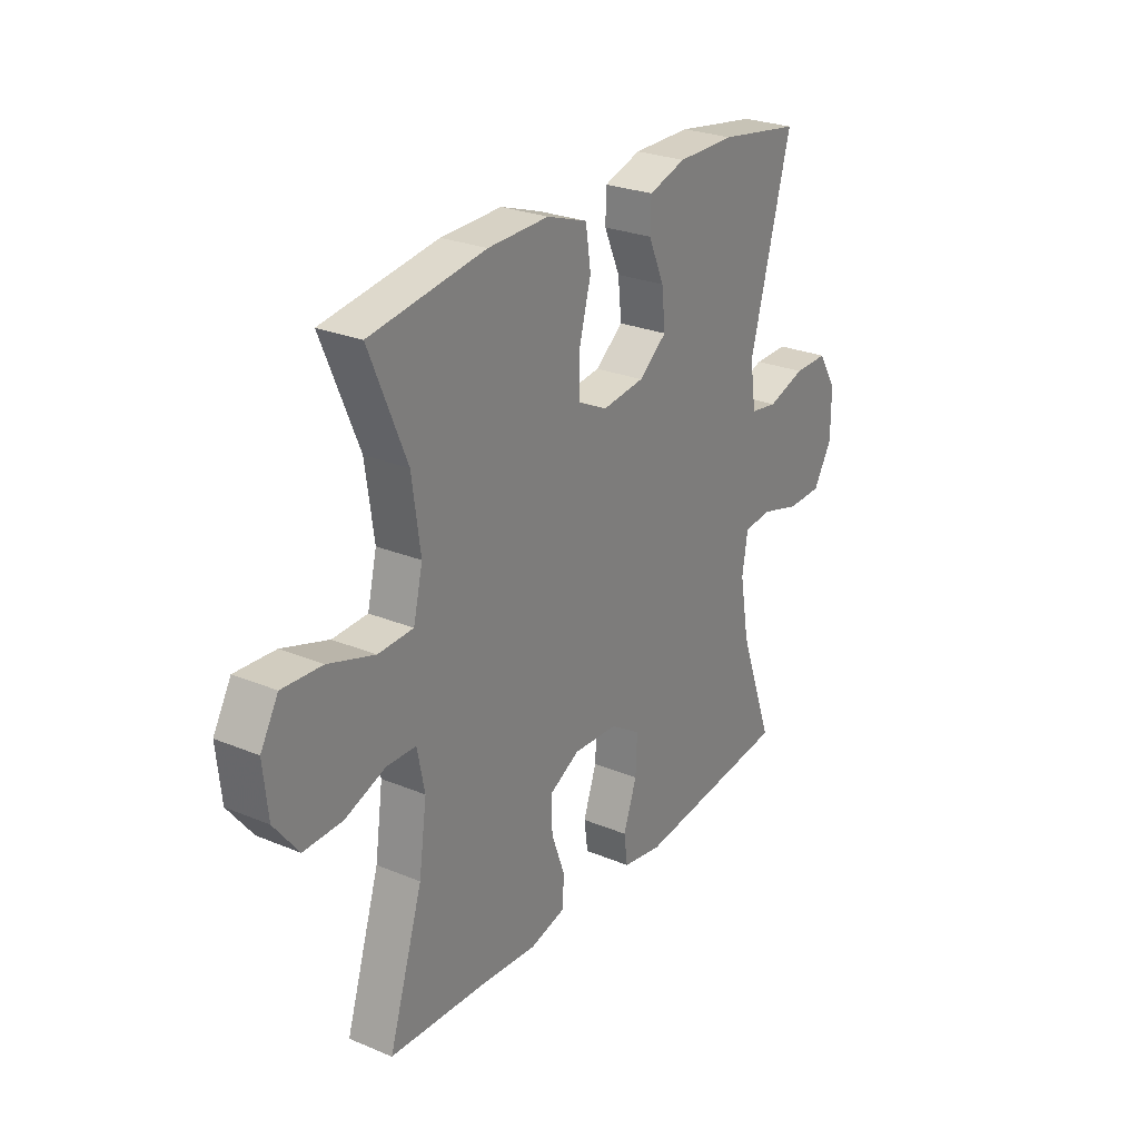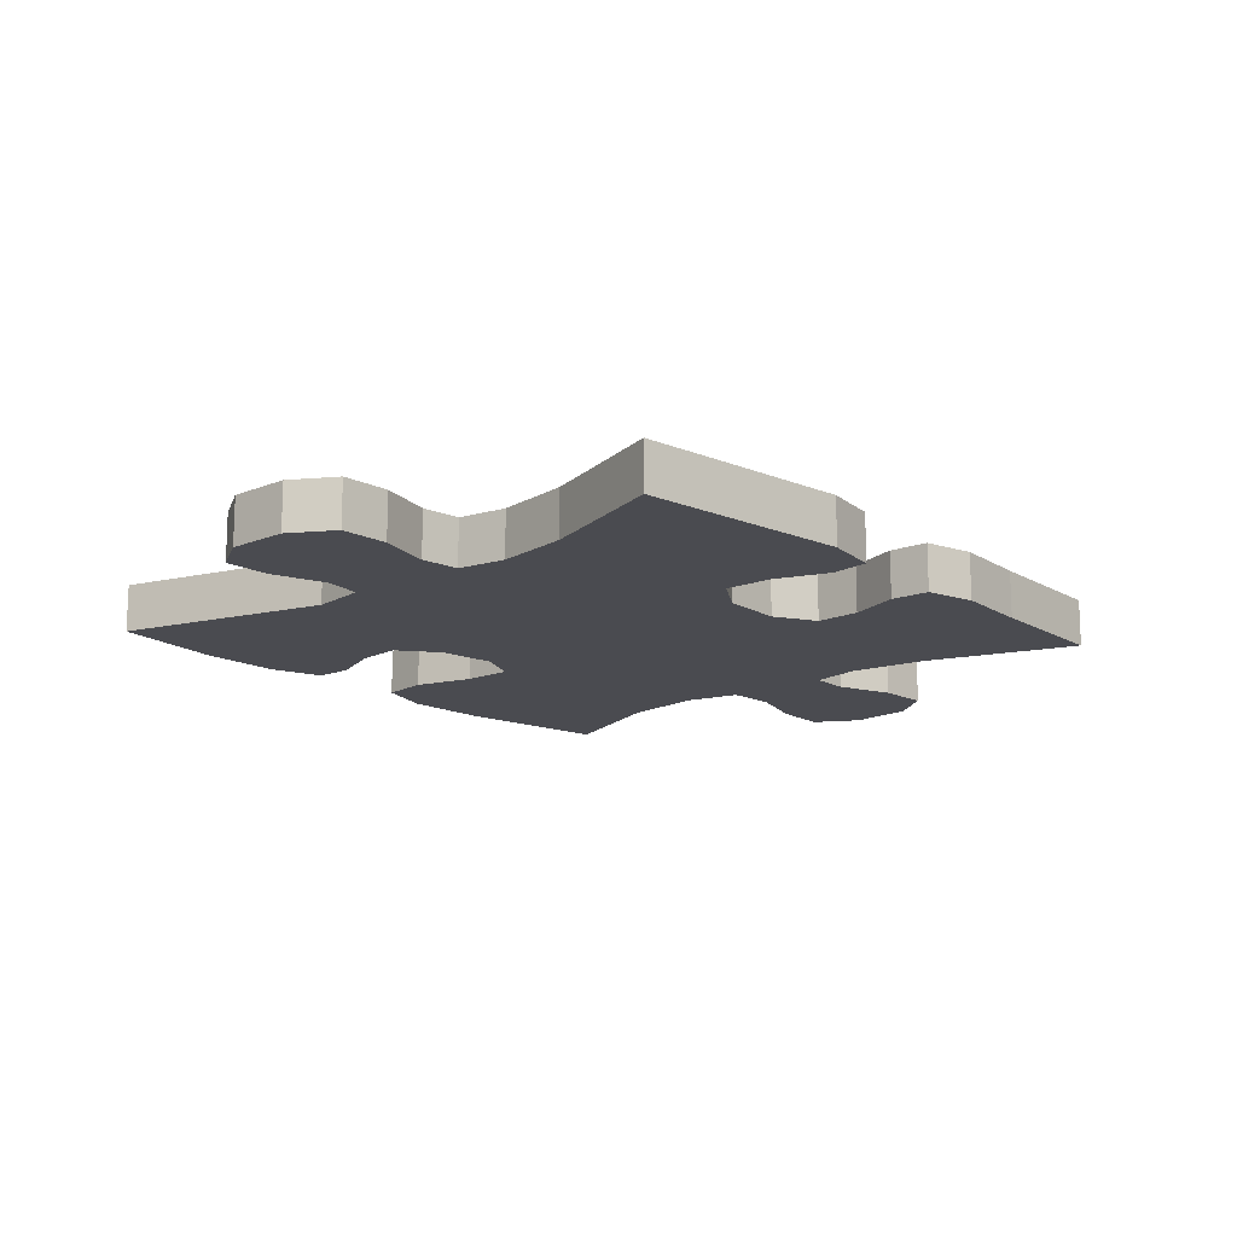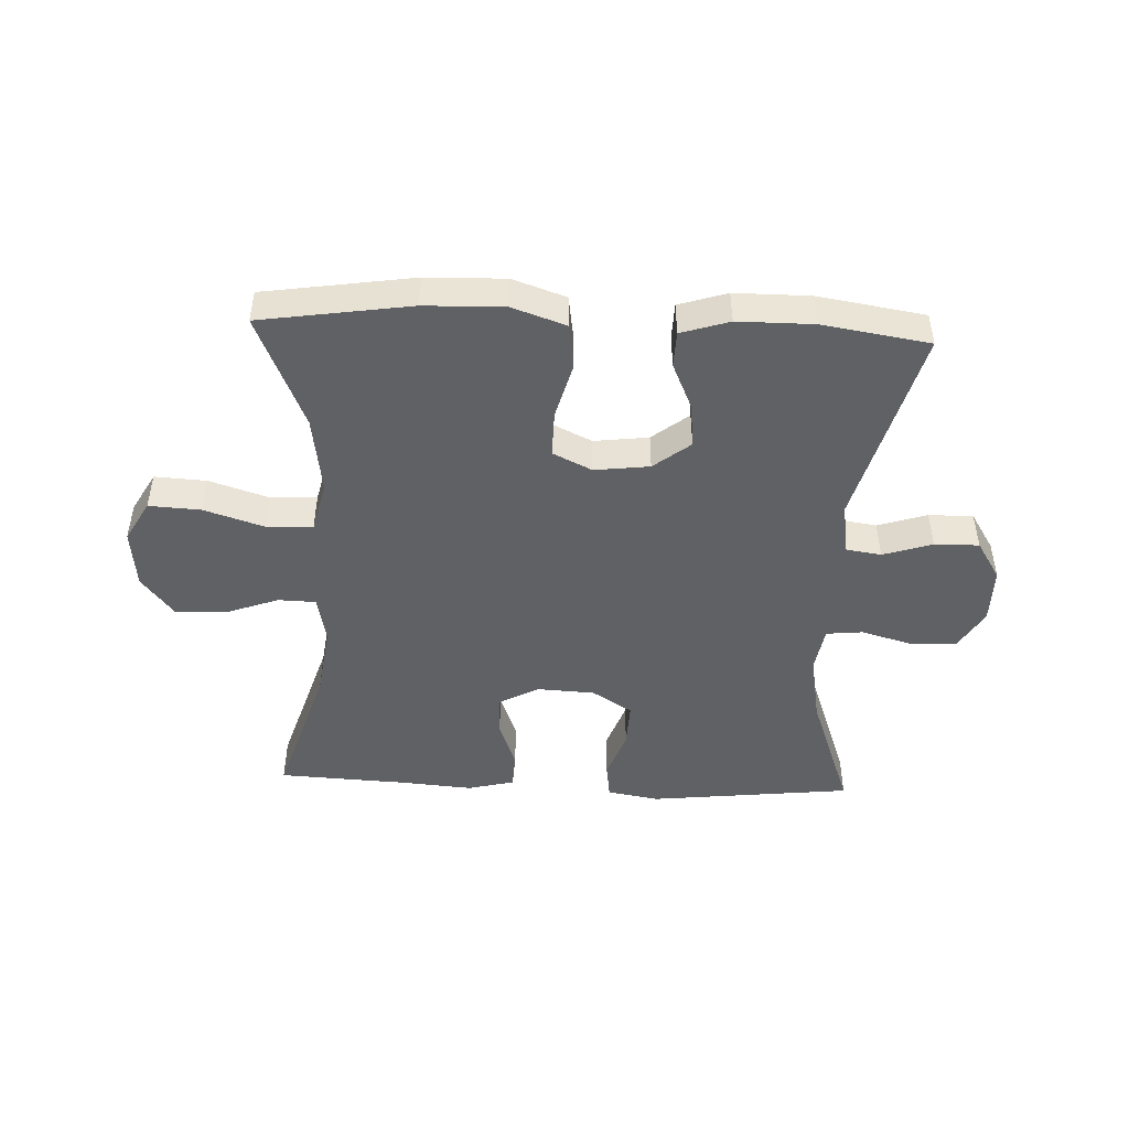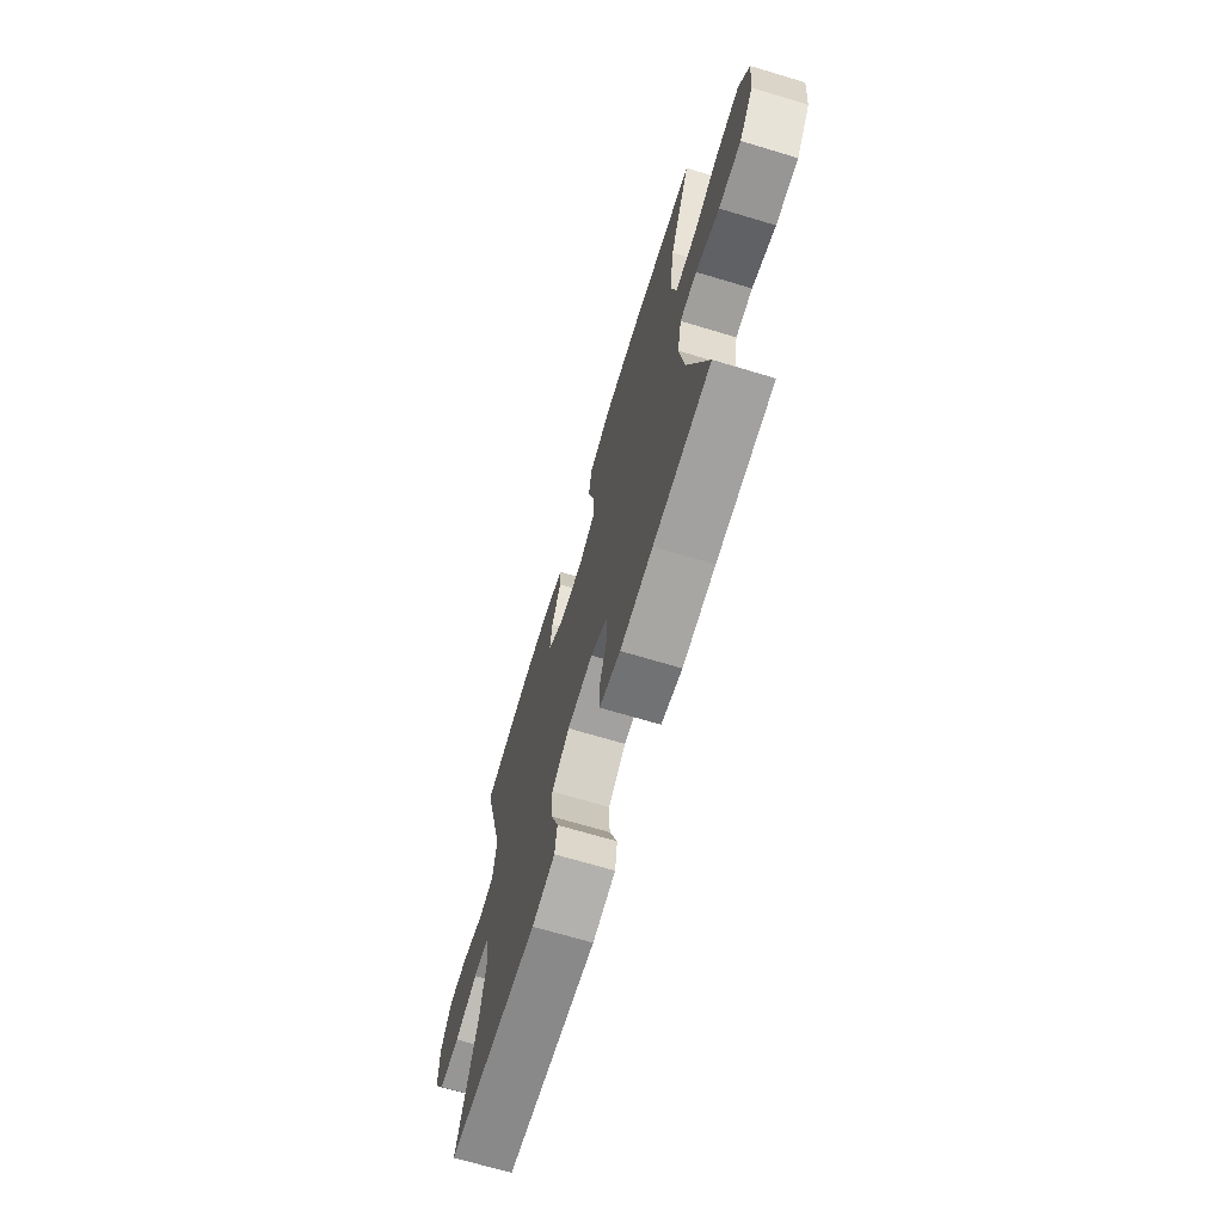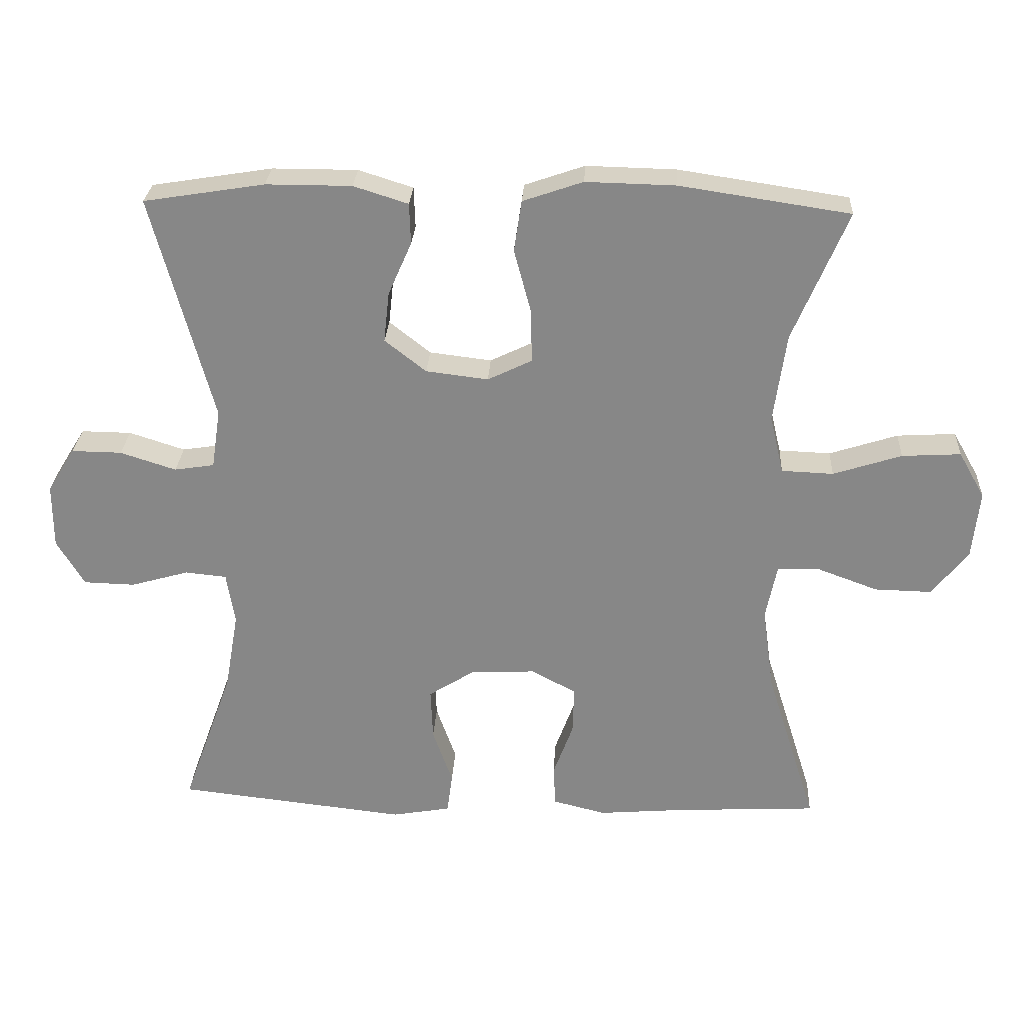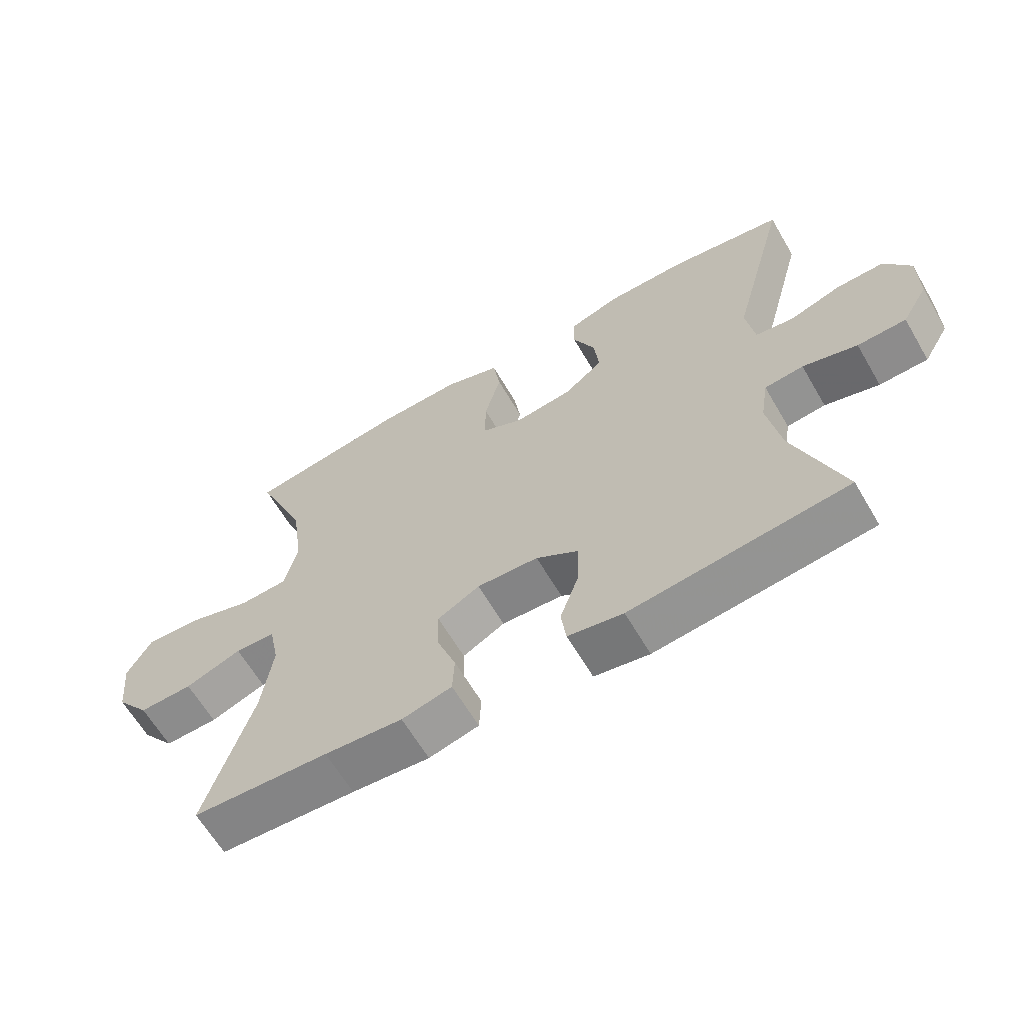
<metadata>
{"format":"obj","ext":"obj","renderer":"f3d","projection":"perspective","resolution":1024,"background":"white","views":[{"elev":26.5,"azim":-56.9,"up":"+Z"},{"elev":-14.5,"azim":131.5,"up":"+Y"},{"elev":-46.8,"azim":-2.4,"up":"+Y"},{"elev":-69.3,"azim":-106.7,"up":"+Z"},{"elev":27.2,"azim":-176.9,"up":"+Z"},{"elev":-63.4,"azim":30.3,"up":"+Z"}]}
</metadata>
<code>
v -0.5 0.07 -0.5
v -0.427 0.07 -0.268
v -0.41 0.07 -0.146
v -0.426 0.07 -0.067
v -0.488 0.07 -0.065
v -0.575 0.07 -0.097
v -0.658 0.07 -0.099
v -0.71 0.07 -0.032
v -0.72 0.07 0.066
v -0.682 0.07 0.133
v -0.597 0.07 0.128
v -0.498 0.07 0.096
v -0.423 0.07 0.099
v -0.403 0.07 0.183
v -0.421 0.07 0.312
v -0.5 0.07 0.5
v -0.254 0.07 0.537
v -0.124 0.07 0.54
v -0.037 0.07 0.51
v -0.026 0.07 0.436
v -0.051 0.07 0.343
v -0.052 0.07 0.267
v 0.012 0.07 0.236
v 0.102 0.07 0.247
v 0.162 0.07 0.294
v 0.154 0.07 0.367
v 0.12 0.07 0.444
v 0.122 0.07 0.503
v 0.201 0.07 0.528
v 0.325 0.07 0.528
v 0.5 0.07 0.5
v 0.412 0.07 0.172
v 0.425 0.07 0.086
v 0.483 0.07 0.077
v 0.564 0.07 0.103
v 0.637 0.07 0.104
v 0.677 0.07 0.04
v 0.677 0.07 -0.054
v 0.637 0.07 -0.121
v 0.562 0.07 -0.123
v 0.478 0.07 -0.099
v 0.418 0.07 -0.105
v 0.406 0.07 -0.18
v 0.426 0.07 -0.295
v 0.5 0.07 -0.5
v 0.166 0.07 -0.537
v 0.081 0.07 -0.522
v 0.073 0.07 -0.463
v 0.102 0.07 -0.381
v 0.105 0.07 -0.306
v 0.039 0.07 -0.264
v -0.056 0.07 -0.259
v -0.121 0.07 -0.294
v -0.119 0.07 -0.363
v -0.09 0.07 -0.442
v -0.093 0.07 -0.502
v -0.17 0.07 -0.521
v -0.29 0.07 -0.511
v -0.5 0 -0.5
v -0.427 0 -0.268
v -0.41 0 -0.146
v -0.426 0 -0.067
v -0.488 0 -0.065
v -0.575 0 -0.097
v -0.658 0 -0.099
v -0.71 0 -0.032
v -0.72 0 0.066
v -0.682 0 0.133
v -0.597 0 0.128
v -0.498 0 0.096
v -0.423 0 0.099
v -0.403 0 0.183
v -0.421 0 0.312
v -0.5 0 0.5
v -0.254 0 0.537
v -0.124 0 0.54
v -0.037 0 0.51
v -0.026 0 0.436
v -0.051 0 0.343
v -0.052 0 0.267
v 0.012 0 0.236
v 0.102 0 0.247
v 0.162 0 0.294
v 0.154 0 0.367
v 0.12 0 0.444
v 0.122 0 0.503
v 0.201 0 0.528
v 0.325 0 0.528
v 0.5 0 0.5
v 0.412 0 0.172
v 0.425 0 0.086
v 0.483 0 0.077
v 0.564 0 0.103
v 0.637 0 0.104
v 0.677 0 0.04
v 0.677 0 -0.054
v 0.637 0 -0.121
v 0.562 0 -0.123
v 0.478 0 -0.099
v 0.418 0 -0.105
v 0.406 0 -0.18
v 0.426 0 -0.295
v 0.5 0 -0.5
v 0.166 0 -0.537
v 0.081 0 -0.522
v 0.073 0 -0.463
v 0.102 0 -0.381
v 0.105 0 -0.306
v 0.039 0 -0.264
v -0.056 0 -0.259
v -0.121 0 -0.294
v -0.119 0 -0.363
v -0.09 0 -0.442
v -0.093 0 -0.502
v -0.17 0 -0.521
v -0.29 0 -0.511
f 56 57 58
f 55 56 58
f 54 55 58
f 58 1 2
f 54 58 2
f 53 54 2
f 52 53 2 3
f 51 52 3 4
f 47 48 49
f 46 47 49
f 45 46 49
f 44 45 49
f 43 44 49 50
f 42 43 50 51
f 39 40 41
f 38 39 41
f 37 38 41
f 36 37 41
f 35 36 41
f 34 35 41
f 33 34 41 42
f 42 51 4
f 33 42 4
f 32 33 4
f 30 31 32
f 29 30 32
f 28 29 32
f 27 28 32
f 26 27 32
f 19 20 21
f 18 19 21
f 17 18 21
f 16 17 21
f 15 16 21
f 14 15 21 22
f 13 14 22 23
f 10 11 12
f 9 10 12
f 8 9 12
f 7 8 12
f 6 7 12
f 5 6 12
f 5 12 13
f 13 23 24
f 5 13 24
f 4 5 24
f 25 26 32
f 24 25 32
f 4 24 32
f 116 115 114
f 116 114 113
f 116 113 112
f 60 59 116
f 60 116 112
f 60 112 111
f 61 60 111 110
f 62 61 110 109
f 107 106 105
f 107 105 104
f 107 104 103
f 107 103 102
f 108 107 102 101
f 109 108 101 100
f 99 98 97
f 99 97 96
f 99 96 95
f 99 95 94
f 99 94 93
f 99 93 92
f 100 99 92 91
f 62 109 100
f 62 100 91
f 62 91 90
f 90 89 88
f 90 88 87
f 90 87 86
f 90 86 85
f 90 85 84
f 79 78 77
f 79 77 76
f 79 76 75
f 79 75 74
f 79 74 73
f 80 79 73 72
f 81 80 72 71
f 70 69 68
f 70 68 67
f 70 67 66
f 70 66 65
f 70 65 64
f 70 64 63
f 71 70 63
f 82 81 71
f 82 71 63
f 82 63 62
f 90 84 83
f 90 83 82
f 90 82 62
f 1 59 60 2
f 2 60 61 3
f 3 61 62 4
f 4 62 63 5
f 5 63 64 6
f 6 64 65 7
f 7 65 66 8
f 8 66 67 9
f 9 67 68 10
f 10 68 69 11
f 11 69 70 12
f 12 70 71 13
f 13 71 72 14
f 14 72 73 15
f 15 73 74 16
f 16 74 75 17
f 17 75 76 18
f 18 76 77 19
f 19 77 78 20
f 20 78 79 21
f 21 79 80 22
f 22 80 81 23
f 23 81 82 24
f 24 82 83 25
f 25 83 84 26
f 26 84 85 27
f 27 85 86 28
f 28 86 87 29
f 29 87 88 30
f 30 88 89 31
f 31 89 90 32
f 32 90 91 33
f 33 91 92 34
f 34 92 93 35
f 35 93 94 36
f 36 94 95 37
f 37 95 96 38
f 38 96 97 39
f 39 97 98 40
f 40 98 99 41
f 41 99 100 42
f 42 100 101 43
f 43 101 102 44
f 44 102 103 45
f 45 103 104 46
f 46 104 105 47
f 47 105 106 48
f 48 106 107 49
f 49 107 108 50
f 50 108 109 51
f 51 109 110 52
f 52 110 111 53
f 53 111 112 54
f 54 112 113 55
f 55 113 114 56
f 56 114 115 57
f 57 115 116 58
f 58 116 59 1

</code>
